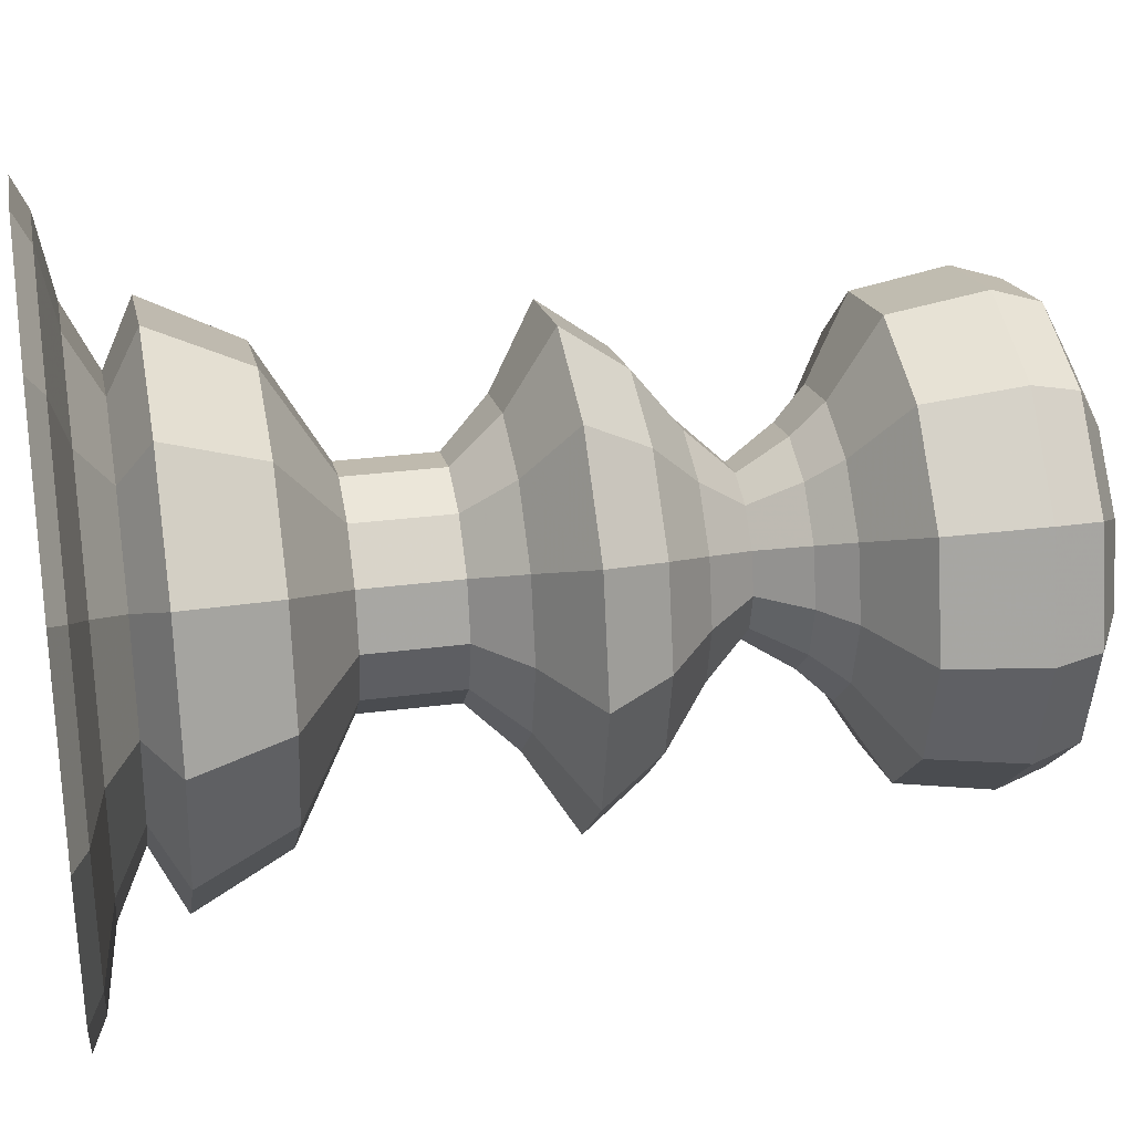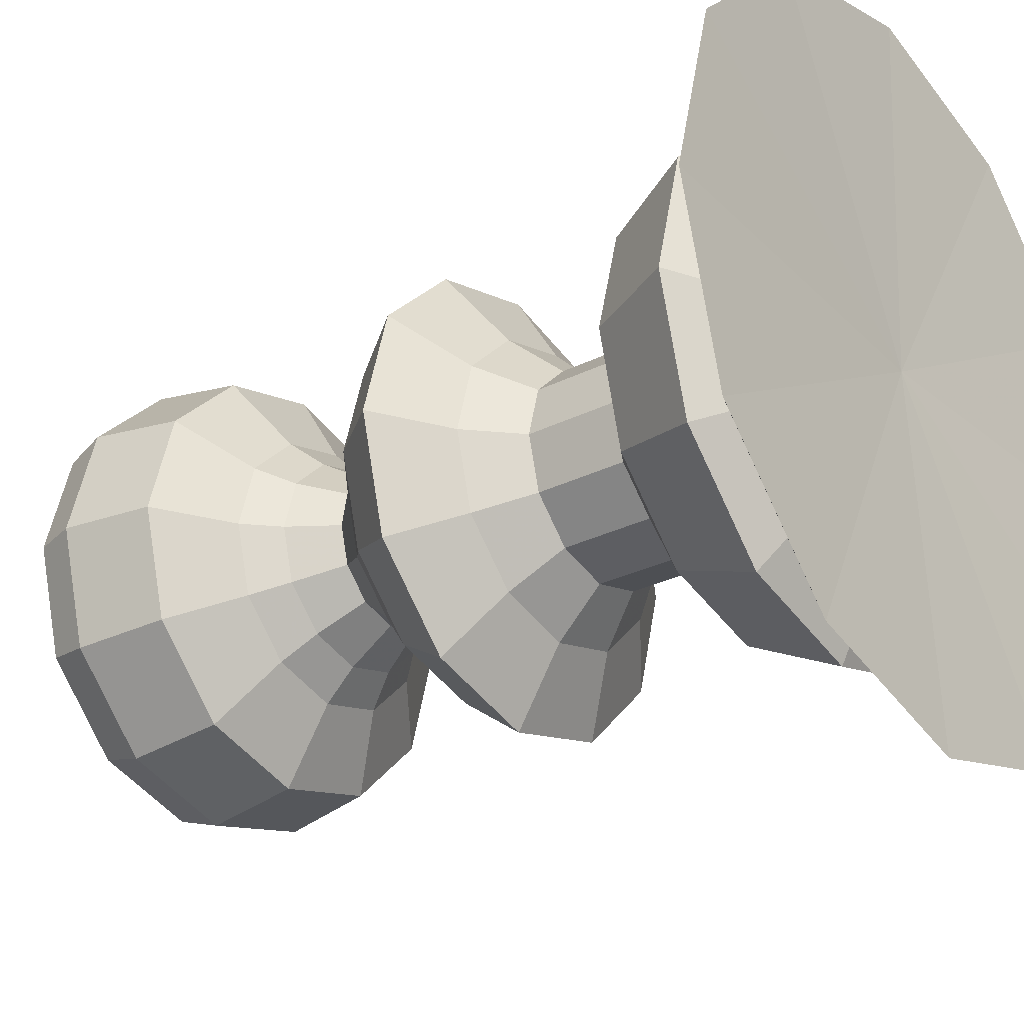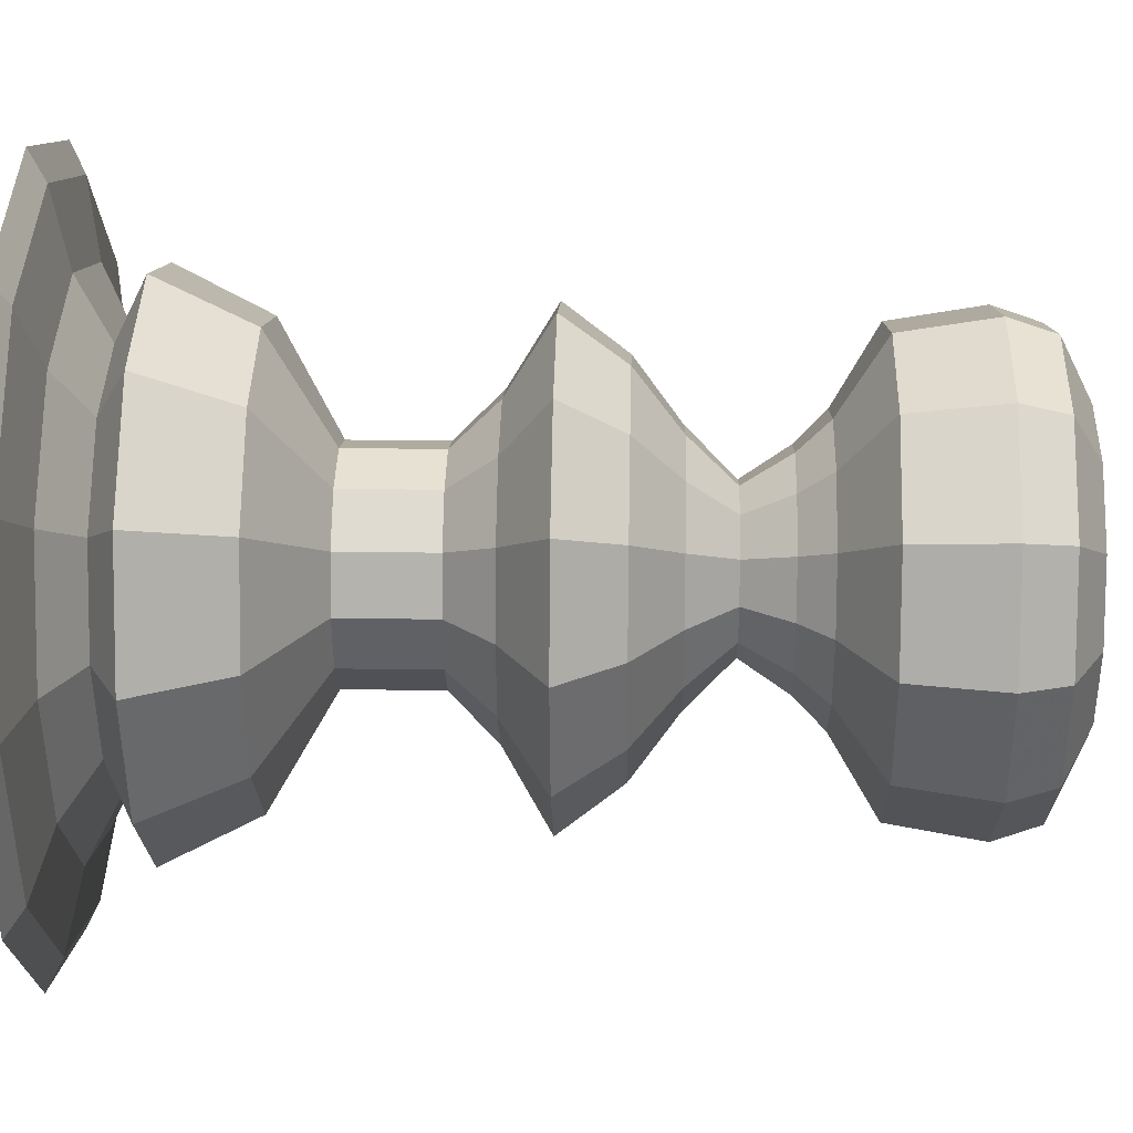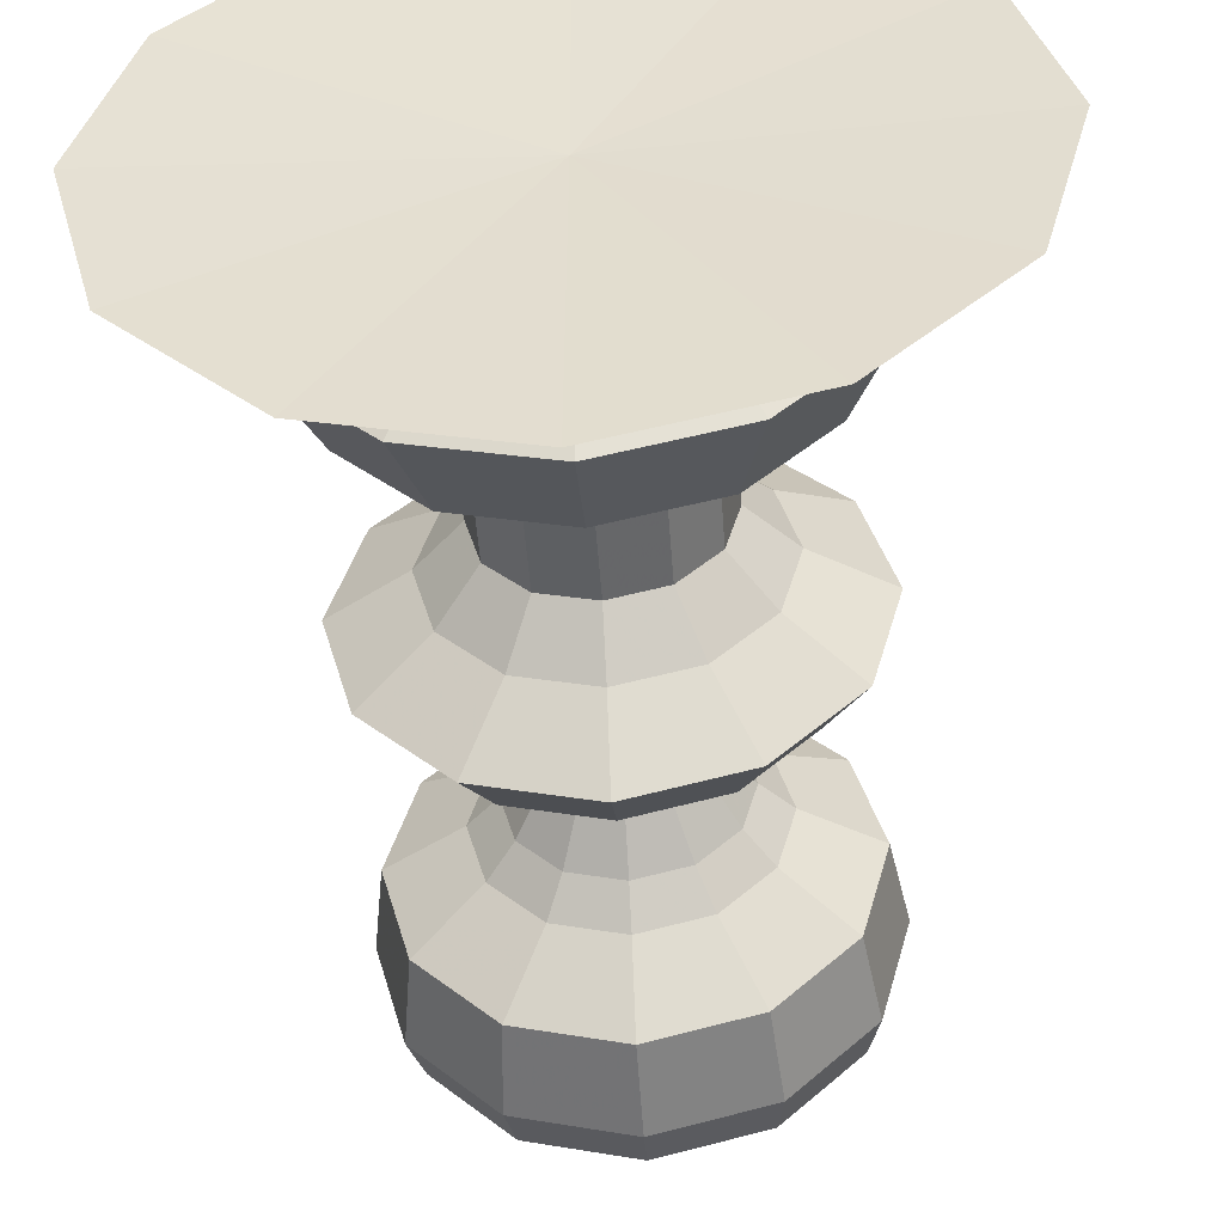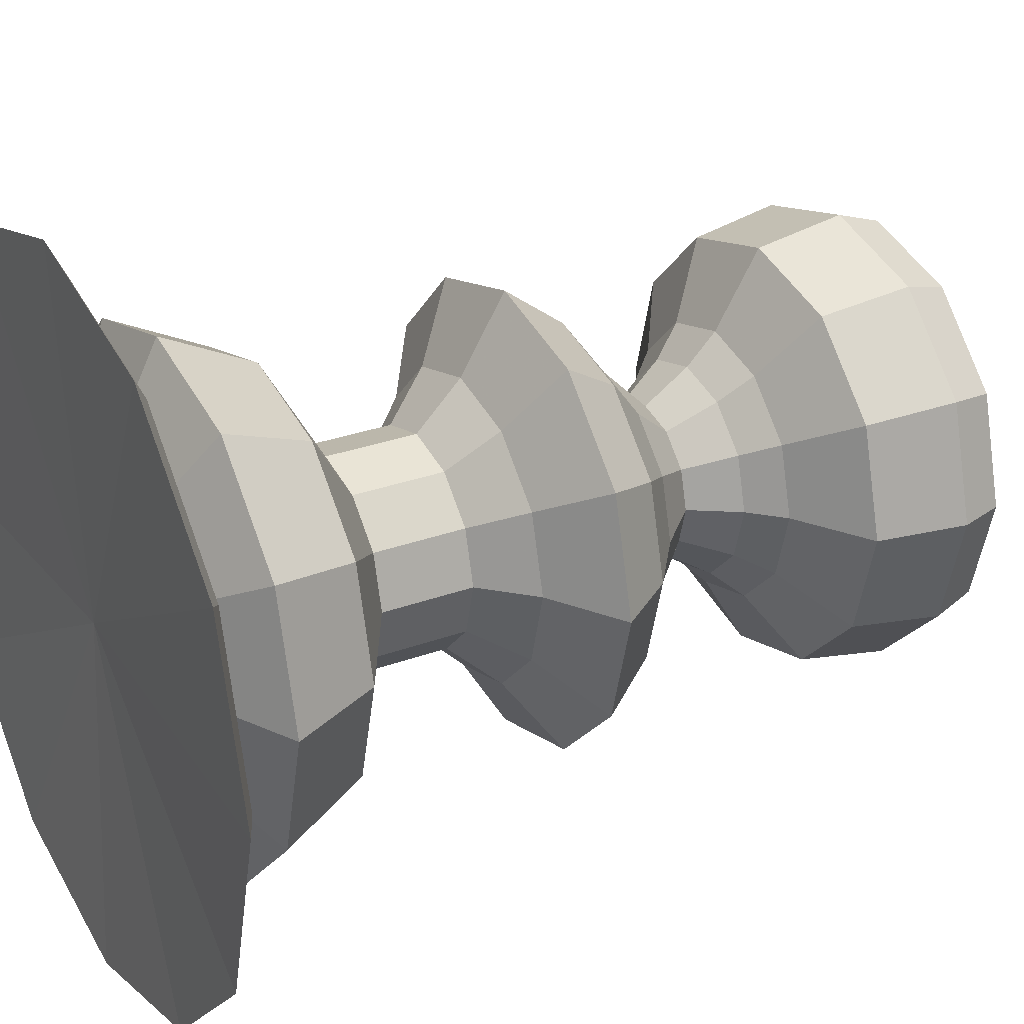
<metadata>
{"format":"obj","ext":"obj","renderer":"f3d","projection":"perspective","resolution":1024,"background":"white","views":[{"elev":30.9,"azim":79.5,"up":"+Z"},{"elev":-28.7,"azim":-53.1,"up":"+Z"},{"elev":24.6,"azim":91.5,"up":"+Z"},{"elev":-50.5,"azim":4.1,"up":"+Z"},{"elev":28.5,"azim":60.9,"up":"+Z"}]}
</metadata>
<code>
v -1e-08 0.5853 -1e-08
v 0.1228 0.5853 -1e-08
v 0.1754 0.6379 -1e-08
v 0.2456 0.6028 -1e-08
v 0.2632 0.5502 -1e-08
v 0.2456 0.4449 -1e-08
v 0.1579 0.3923 -1e-08
v 0.1228 0.3572 -1e-08
v 0.08772 0.3046 -1e-08
v 0.1404 0.252 -1e-08
v 0.2105 0.1993 -1e-08
v 0.2632 0.1292 -1e-08
v 0.1754 0.07652 -1e-08
v 0.1228 0.02389 -1e-08
v 0.1228 -0.08137 -1e-08
v 0.2456 -0.1516 -1e-08
v 0.2982 -0.2568 -1e-08
v 0.2281 -0.2919 -1e-08
v 0.2982 -0.327 -1e-08
v 0.386 -0.3445 -1e-08
v 0.4211 -0.3621 -1e-08
v -1e-08 -0.3445 -1e-08
v 0.1064 0.5853 -0.0614
v 0.1519 0.6379 -0.08772
v 0.2127 0.6028 -0.1228
v 0.2279 0.5502 -0.1316
v 0.2127 0.4449 -0.1228
v 0.1367 0.3923 -0.07895
v 0.1064 0.3572 -0.0614
v 0.07597 0.3046 -0.04386
v 0.1215 0.252 -0.07018
v 0.1823 0.1993 -0.1053
v 0.2279 0.1292 -0.1316
v 0.1519 0.07652 -0.08772
v 0.1064 0.02389 -0.0614
v 0.1064 -0.08137 -0.0614
v 0.2127 -0.1516 -0.1228
v 0.2583 -0.2568 -0.1491
v 0.1975 -0.2919 -0.114
v 0.2583 -0.327 -0.1491
v 0.3343 -0.3445 -0.193
v 0.3646 -0.3621 -0.2105
v 0.0614 0.5853 -0.1064
v 0.08772 0.6379 -0.1519
v 0.1228 0.6028 -0.2127
v 0.1316 0.5502 -0.2279
v 0.1228 0.4449 -0.2127
v 0.07895 0.3923 -0.1367
v 0.0614 0.3572 -0.1064
v 0.04386 0.3046 -0.07597
v 0.07018 0.252 -0.1215
v 0.1053 0.1993 -0.1823
v 0.1316 0.1292 -0.2279
v 0.08772 0.07652 -0.1519
v 0.0614 0.02389 -0.1064
v 0.0614 -0.08137 -0.1064
v 0.1228 -0.1516 -0.2127
v 0.1491 -0.2568 -0.2583
v 0.114 -0.2919 -0.1975
v 0.1491 -0.327 -0.2583
v 0.193 -0.3445 -0.3343
v 0.2105 -0.3621 -0.3646
v -1e-08 0.5853 -0.1228
v -1e-08 0.6379 -0.1754
v -1e-08 0.6028 -0.2456
v -1e-08 0.5502 -0.2632
v -1e-08 0.4449 -0.2456
v -1e-08 0.3923 -0.1579
v -1e-08 0.3572 -0.1228
v -1e-08 0.3046 -0.08772
v -1e-08 0.252 -0.1404
v -1e-08 0.1993 -0.2105
v -1e-08 0.1292 -0.2632
v -1e-08 0.07652 -0.1754
v -1e-08 0.02389 -0.1228
v -1e-08 -0.08137 -0.1228
v -1e-08 -0.1516 -0.2456
v -1e-08 -0.2568 -0.2982
v -1e-08 -0.2919 -0.2281
v -1e-08 -0.327 -0.2982
v -1e-08 -0.3445 -0.386
v -1e-08 -0.3621 -0.4211
v -0.0614 0.5853 -0.1064
v -0.08772 0.6379 -0.1519
v -0.1228 0.6028 -0.2127
v -0.1316 0.5502 -0.2279
v -0.1228 0.4449 -0.2127
v -0.07895 0.3923 -0.1367
v -0.0614 0.3572 -0.1064
v -0.04386 0.3046 -0.07597
v -0.07018 0.252 -0.1215
v -0.1053 0.1993 -0.1823
v -0.1316 0.1292 -0.2279
v -0.08772 0.07652 -0.1519
v -0.0614 0.02389 -0.1064
v -0.0614 -0.08137 -0.1064
v -0.1228 -0.1516 -0.2127
v -0.1491 -0.2568 -0.2583
v -0.114 -0.2919 -0.1975
v -0.1491 -0.327 -0.2583
v -0.193 -0.3445 -0.3343
v -0.2105 -0.3621 -0.3646
v -0.1064 0.5853 -0.0614
v -0.1519 0.6379 -0.08772
v -0.2127 0.6028 -0.1228
v -0.2279 0.5502 -0.1316
v -0.2127 0.4449 -0.1228
v -0.1367 0.3923 -0.07895
v -0.1064 0.3572 -0.0614
v -0.07597 0.3046 -0.04386
v -0.1215 0.252 -0.07018
v -0.1823 0.1993 -0.1053
v -0.2279 0.1292 -0.1316
v -0.1519 0.07652 -0.08772
v -0.1064 0.02389 -0.0614
v -0.1064 -0.08137 -0.0614
v -0.2127 -0.1516 -0.1228
v -0.2583 -0.2568 -0.1491
v -0.1975 -0.2919 -0.114
v -0.2583 -0.327 -0.1491
v -0.3343 -0.3445 -0.193
v -0.3646 -0.3621 -0.2105
v -0.1228 0.5853 -1e-08
v -0.1754 0.6379 -1e-08
v -0.2456 0.6028 -1e-08
v -0.2632 0.5502 -1e-08
v -0.2456 0.4449 -1e-08
v -0.1579 0.3923 -1e-08
v -0.1228 0.3572 -1e-08
v -0.08772 0.3046 -1e-08
v -0.1404 0.252 -1e-08
v -0.2105 0.1993 -1e-08
v -0.2632 0.1292 -1e-08
v -0.1754 0.07652 -1e-08
v -0.1228 0.02389 -1e-08
v -0.1228 -0.08137 -1e-08
v -0.2456 -0.1516 -1e-08
v -0.2982 -0.2568 -1e-08
v -0.2281 -0.2919 -1e-08
v -0.2982 -0.327 -1e-08
v -0.386 -0.3445 -1e-08
v -0.4211 -0.3621 -1e-08
v -0.1064 0.5853 0.0614
v -0.1519 0.6379 0.08772
v -0.2127 0.6028 0.1228
v -0.2279 0.5502 0.1316
v -0.2127 0.4449 0.1228
v -0.1367 0.3923 0.07895
v -0.1064 0.3572 0.0614
v -0.07597 0.3046 0.04386
v -0.1215 0.252 0.07018
v -0.1823 0.1993 0.1053
v -0.2279 0.1292 0.1316
v -0.1519 0.07652 0.08772
v -0.1064 0.02389 0.0614
v -0.1064 -0.08137 0.0614
v -0.2127 -0.1516 0.1228
v -0.2583 -0.2568 0.1491
v -0.1975 -0.2919 0.114
v -0.2583 -0.327 0.1491
v -0.3343 -0.3445 0.193
v -0.3646 -0.3621 0.2105
v -0.0614 0.5853 0.1064
v -0.08772 0.6379 0.1519
v -0.1228 0.6028 0.2127
v -0.1316 0.5502 0.2279
v -0.1228 0.4449 0.2127
v -0.07895 0.3923 0.1367
v -0.0614 0.3572 0.1064
v -0.04386 0.3046 0.07597
v -0.07018 0.252 0.1215
v -0.1053 0.1993 0.1823
v -0.1316 0.1292 0.2279
v -0.08772 0.07652 0.1519
v -0.0614 0.02389 0.1064
v -0.0614 -0.08137 0.1064
v -0.1228 -0.1516 0.2127
v -0.1491 -0.2568 0.2583
v -0.114 -0.2919 0.1975
v -0.1491 -0.327 0.2583
v -0.193 -0.3445 0.3343
v -0.2105 -0.3621 0.3646
v -1e-08 0.5853 0.1228
v -1e-08 0.6379 0.1754
v -1e-08 0.6028 0.2456
v -1e-08 0.5502 0.2632
v -1e-08 0.4449 0.2456
v -1e-08 0.3923 0.1579
v -1e-08 0.3572 0.1228
v -1e-08 0.3046 0.08772
v -1e-08 0.252 0.1404
v -1e-08 0.1993 0.2105
v -1e-08 0.1292 0.2632
v -1e-08 0.07652 0.1754
v -1e-08 0.02389 0.1228
v -1e-08 -0.08137 0.1228
v -1e-08 -0.1516 0.2456
v -1e-08 -0.2568 0.2982
v -1e-08 -0.2919 0.2281
v -1e-08 -0.327 0.2982
v -1e-08 -0.3445 0.386
v -1e-08 -0.3621 0.4211
v 0.0614 0.5853 0.1064
v 0.08772 0.6379 0.1519
v 0.1228 0.6028 0.2127
v 0.1316 0.5502 0.2279
v 0.1228 0.4449 0.2127
v 0.07895 0.3923 0.1367
v 0.0614 0.3572 0.1064
v 0.04386 0.3046 0.07597
v 0.07018 0.252 0.1215
v 0.1053 0.1993 0.1823
v 0.1316 0.1292 0.2279
v 0.08772 0.07652 0.1519
v 0.0614 0.02389 0.1064
v 0.0614 -0.08137 0.1064
v 0.1228 -0.1516 0.2127
v 0.1491 -0.2568 0.2583
v 0.114 -0.2919 0.1975
v 0.1491 -0.327 0.2583
v 0.193 -0.3445 0.3343
v 0.2105 -0.3621 0.3646
v 0.1064 0.5853 0.0614
v 0.1519 0.6379 0.08772
v 0.2127 0.6028 0.1228
v 0.2279 0.5502 0.1316
v 0.2127 0.4449 0.1228
v 0.1367 0.3923 0.07895
v 0.1064 0.3572 0.0614
v 0.07597 0.3046 0.04386
v 0.1215 0.252 0.07018
v 0.1823 0.1993 0.1053
v 0.2279 0.1292 0.1316
v 0.1519 0.07652 0.08772
v 0.1064 0.02389 0.0614
v 0.1064 -0.08137 0.0614
v 0.2127 -0.1516 0.1228
v 0.2583 -0.2568 0.1491
v 0.1975 -0.2919 0.114
v 0.2583 -0.327 0.1491
v 0.3343 -0.3445 0.193
v 0.3646 -0.3621 0.2105
f 23 1 2
f 23 2 3
f 24 23 3
f 24 3 4
f 25 24 4
f 25 4 5
f 26 25 5
f 26 5 6
f 27 26 6
f 27 6 7
f 28 27 7
f 28 7 8
f 29 28 8
f 29 8 9
f 30 29 9
f 30 9 10
f 31 30 10
f 31 10 11
f 32 31 11
f 32 11 12
f 33 32 12
f 33 12 13
f 34 33 13
f 34 13 14
f 35 34 14
f 35 14 15
f 36 35 15
f 36 15 16
f 37 36 16
f 37 16 17
f 38 37 17
f 38 17 18
f 39 38 18
f 39 18 19
f 40 39 19
f 40 19 20
f 41 40 20
f 41 20 21
f 42 41 21
f 42 21 22
f 43 1 23
f 43 23 24
f 44 43 24
f 44 24 25
f 45 44 25
f 45 25 26
f 46 45 26
f 46 26 27
f 47 46 27
f 47 27 28
f 48 47 28
f 48 28 29
f 49 48 29
f 49 29 30
f 50 49 30
f 50 30 31
f 51 50 31
f 51 31 32
f 52 51 32
f 52 32 33
f 53 52 33
f 53 33 34
f 54 53 34
f 54 34 35
f 55 54 35
f 55 35 36
f 56 55 36
f 56 36 37
f 57 56 37
f 57 37 38
f 58 57 38
f 58 38 39
f 59 58 39
f 59 39 40
f 60 59 40
f 60 40 41
f 61 60 41
f 61 41 42
f 62 61 42
f 62 42 22
f 63 1 43
f 63 43 44
f 64 63 44
f 64 44 45
f 65 64 45
f 65 45 46
f 66 65 46
f 66 46 47
f 67 66 47
f 67 47 48
f 68 67 48
f 68 48 49
f 69 68 49
f 69 49 50
f 70 69 50
f 70 50 51
f 71 70 51
f 71 51 52
f 72 71 52
f 72 52 53
f 73 72 53
f 73 53 54
f 74 73 54
f 74 54 55
f 75 74 55
f 75 55 56
f 76 75 56
f 76 56 57
f 77 76 57
f 77 57 58
f 78 77 58
f 78 58 59
f 79 78 59
f 79 59 60
f 80 79 60
f 80 60 61
f 81 80 61
f 81 61 62
f 82 81 62
f 82 62 22
f 83 1 63
f 83 63 64
f 84 83 64
f 84 64 65
f 85 84 65
f 85 65 66
f 86 85 66
f 86 66 67
f 87 86 67
f 87 67 68
f 88 87 68
f 88 68 69
f 89 88 69
f 89 69 70
f 90 89 70
f 90 70 71
f 91 90 71
f 91 71 72
f 92 91 72
f 92 72 73
f 93 92 73
f 93 73 74
f 94 93 74
f 94 74 75
f 95 94 75
f 95 75 76
f 96 95 76
f 96 76 77
f 97 96 77
f 97 77 78
f 98 97 78
f 98 78 79
f 99 98 79
f 99 79 80
f 100 99 80
f 100 80 81
f 101 100 81
f 101 81 82
f 102 101 82
f 102 82 22
f 103 1 83
f 103 83 84
f 104 103 84
f 104 84 85
f 105 104 85
f 105 85 86
f 106 105 86
f 106 86 87
f 107 106 87
f 107 87 88
f 108 107 88
f 108 88 89
f 109 108 89
f 109 89 90
f 110 109 90
f 110 90 91
f 111 110 91
f 111 91 92
f 112 111 92
f 112 92 93
f 113 112 93
f 113 93 94
f 114 113 94
f 114 94 95
f 115 114 95
f 115 95 96
f 116 115 96
f 116 96 97
f 117 116 97
f 117 97 98
f 118 117 98
f 118 98 99
f 119 118 99
f 119 99 100
f 120 119 100
f 120 100 101
f 121 120 101
f 121 101 102
f 122 121 102
f 122 102 22
f 123 1 103
f 123 103 104
f 124 123 104
f 124 104 105
f 125 124 105
f 125 105 106
f 126 125 106
f 126 106 107
f 127 126 107
f 127 107 108
f 128 127 108
f 128 108 109
f 129 128 109
f 129 109 110
f 130 129 110
f 130 110 111
f 131 130 111
f 131 111 112
f 132 131 112
f 132 112 113
f 133 132 113
f 133 113 114
f 134 133 114
f 134 114 115
f 135 134 115
f 135 115 116
f 136 135 116
f 136 116 117
f 137 136 117
f 137 117 118
f 138 137 118
f 138 118 119
f 139 138 119
f 139 119 120
f 140 139 120
f 140 120 121
f 141 140 121
f 141 121 122
f 142 141 122
f 142 122 22
f 143 1 123
f 143 123 124
f 144 143 124
f 144 124 125
f 145 144 125
f 145 125 126
f 146 145 126
f 146 126 127
f 147 146 127
f 147 127 128
f 148 147 128
f 148 128 129
f 149 148 129
f 149 129 130
f 150 149 130
f 150 130 131
f 151 150 131
f 151 131 132
f 152 151 132
f 152 132 133
f 153 152 133
f 153 133 134
f 154 153 134
f 154 134 135
f 155 154 135
f 155 135 136
f 156 155 136
f 156 136 137
f 157 156 137
f 157 137 138
f 158 157 138
f 158 138 139
f 159 158 139
f 159 139 140
f 160 159 140
f 160 140 141
f 161 160 141
f 161 141 142
f 162 161 142
f 162 142 22
f 163 1 143
f 163 143 144
f 164 163 144
f 164 144 145
f 165 164 145
f 165 145 146
f 166 165 146
f 166 146 147
f 167 166 147
f 167 147 148
f 168 167 148
f 168 148 149
f 169 168 149
f 169 149 150
f 170 169 150
f 170 150 151
f 171 170 151
f 171 151 152
f 172 171 152
f 172 152 153
f 173 172 153
f 173 153 154
f 174 173 154
f 174 154 155
f 175 174 155
f 175 155 156
f 176 175 156
f 176 156 157
f 177 176 157
f 177 157 158
f 178 177 158
f 178 158 159
f 179 178 159
f 179 159 160
f 180 179 160
f 180 160 161
f 181 180 161
f 181 161 162
f 182 181 162
f 182 162 22
f 183 1 163
f 183 163 164
f 184 183 164
f 184 164 165
f 185 184 165
f 185 165 166
f 186 185 166
f 186 166 167
f 187 186 167
f 187 167 168
f 188 187 168
f 188 168 169
f 189 188 169
f 189 169 170
f 190 189 170
f 190 170 171
f 191 190 171
f 191 171 172
f 192 191 172
f 192 172 173
f 193 192 173
f 193 173 174
f 194 193 174
f 194 174 175
f 195 194 175
f 195 175 176
f 196 195 176
f 196 176 177
f 197 196 177
f 197 177 178
f 198 197 178
f 198 178 179
f 199 198 179
f 199 179 180
f 200 199 180
f 200 180 181
f 201 200 181
f 201 181 182
f 202 201 182
f 202 182 22
f 203 1 183
f 203 183 184
f 204 203 184
f 204 184 185
f 205 204 185
f 205 185 186
f 206 205 186
f 206 186 187
f 207 206 187
f 207 187 188
f 208 207 188
f 208 188 189
f 209 208 189
f 209 189 190
f 210 209 190
f 210 190 191
f 211 210 191
f 211 191 192
f 212 211 192
f 212 192 193
f 213 212 193
f 213 193 194
f 214 213 194
f 214 194 195
f 215 214 195
f 215 195 196
f 216 215 196
f 216 196 197
f 217 216 197
f 217 197 198
f 218 217 198
f 218 198 199
f 219 218 199
f 219 199 200
f 220 219 200
f 220 200 201
f 221 220 201
f 221 201 202
f 222 221 202
f 222 202 22
f 223 1 203
f 223 203 204
f 224 223 204
f 224 204 205
f 225 224 205
f 225 205 206
f 226 225 206
f 226 206 207
f 227 226 207
f 227 207 208
f 228 227 208
f 228 208 209
f 229 228 209
f 229 209 210
f 230 229 210
f 230 210 211
f 231 230 211
f 231 211 212
f 232 231 212
f 232 212 213
f 233 232 213
f 233 213 214
f 234 233 214
f 234 214 215
f 235 234 215
f 235 215 216
f 236 235 216
f 236 216 217
f 237 236 217
f 237 217 218
f 238 237 218
f 238 218 219
f 239 238 219
f 239 219 220
f 240 239 220
f 240 220 221
f 241 240 221
f 241 221 222
f 242 241 222
f 242 222 22
f 2 1 223
f 2 223 224
f 3 2 224
f 3 224 225
f 4 3 225
f 4 225 226
f 5 4 226
f 5 226 227
f 6 5 227
f 6 227 228
f 7 6 228
f 7 228 229
f 8 7 229
f 8 229 230
f 9 8 230
f 9 230 231
f 10 9 231
f 10 231 232
f 11 10 232
f 11 232 233
f 12 11 233
f 12 233 234
f 13 12 234
f 13 234 235
f 14 13 235
f 14 235 236
f 15 14 236
f 15 236 237
f 16 15 237
f 16 237 238
f 17 16 238
f 17 238 239
f 18 17 239
f 18 239 240
f 19 18 240
f 19 240 241
f 20 19 241
f 20 241 242
f 21 20 242
f 21 242 22

</code>
